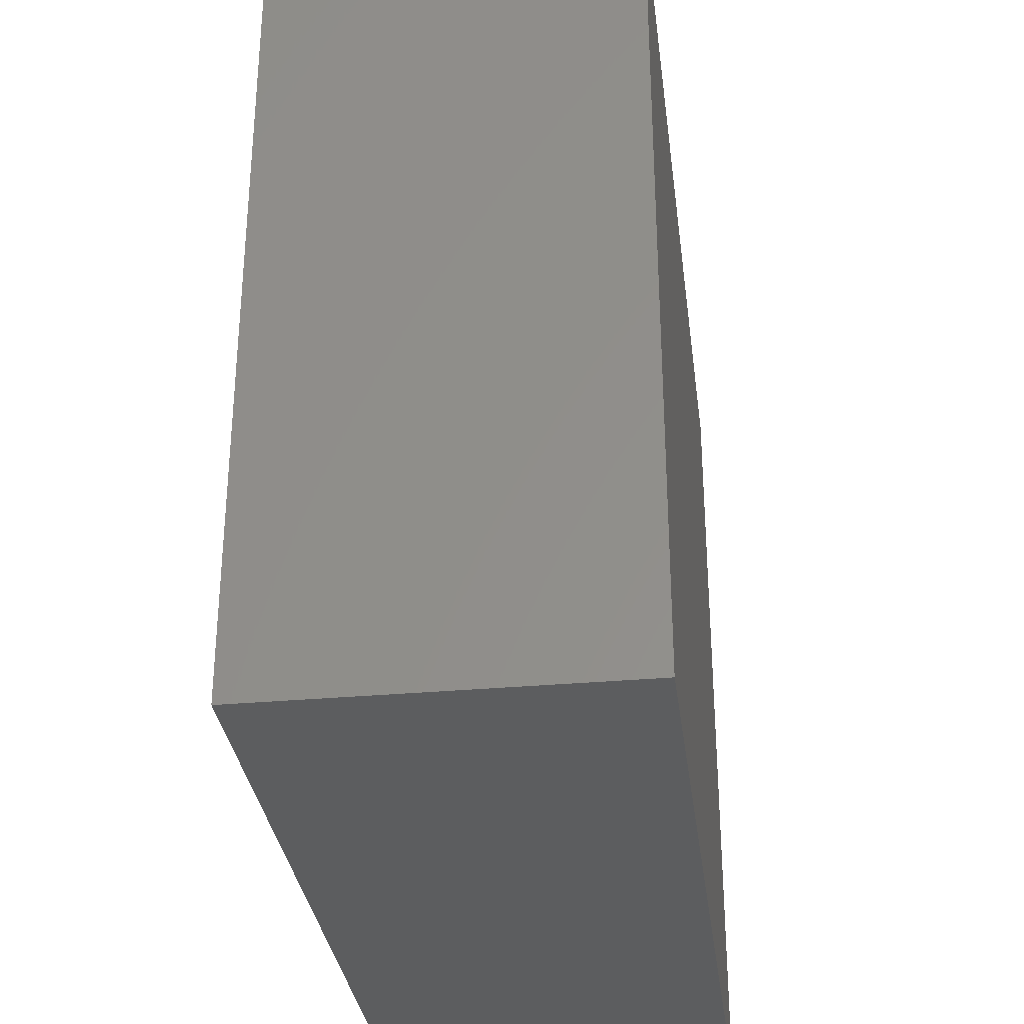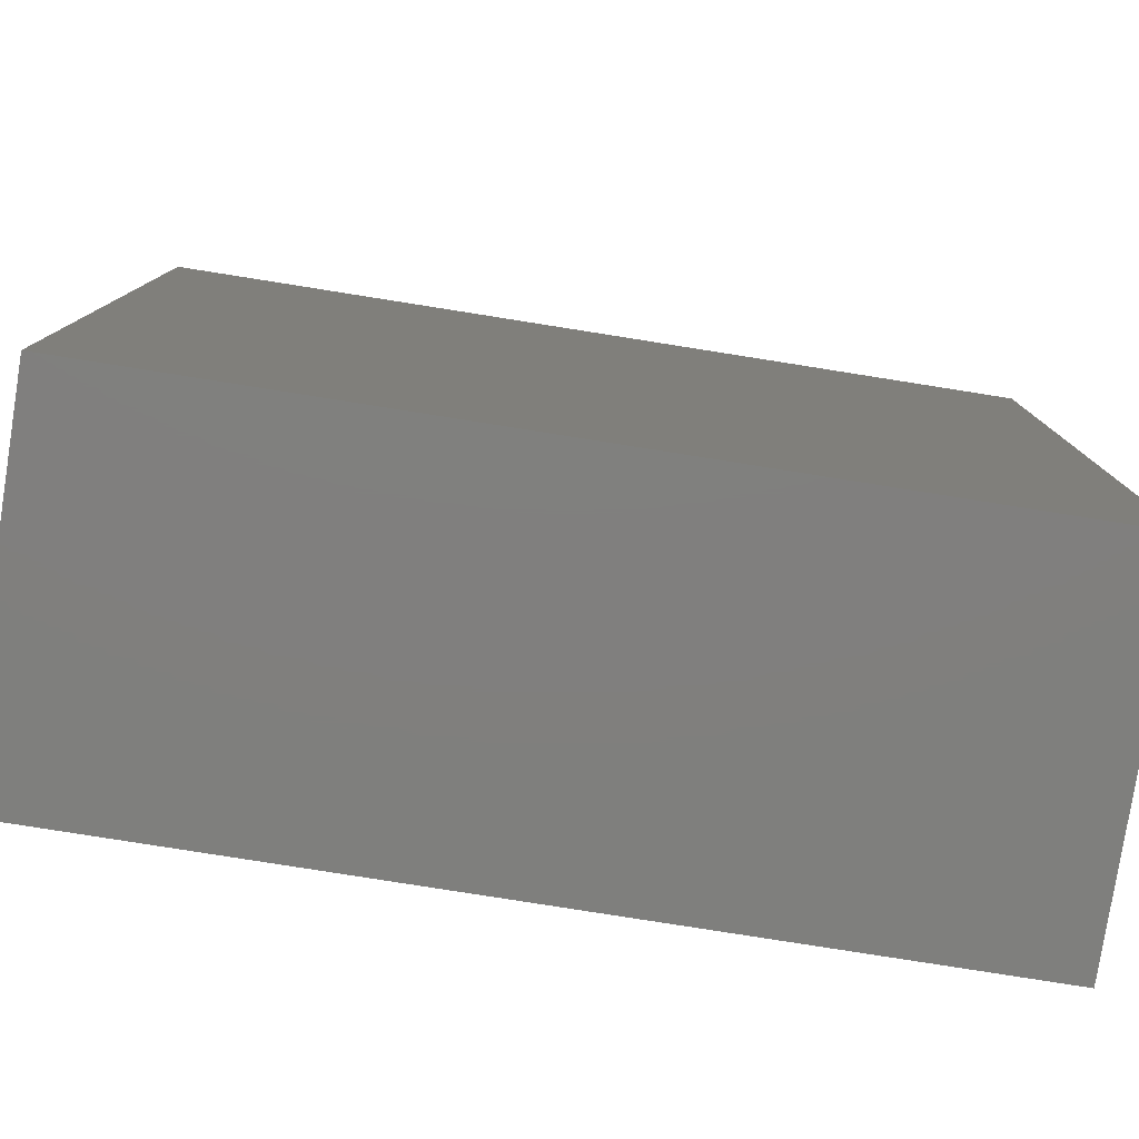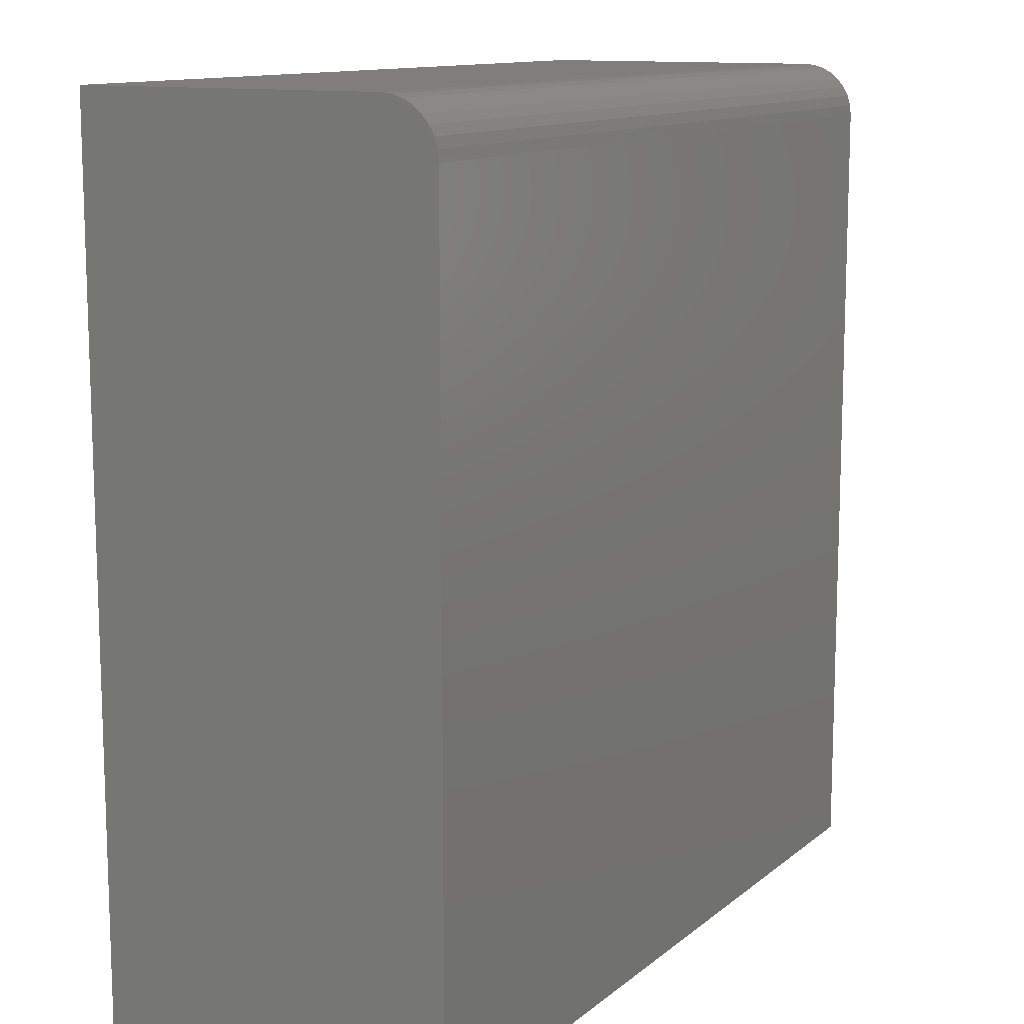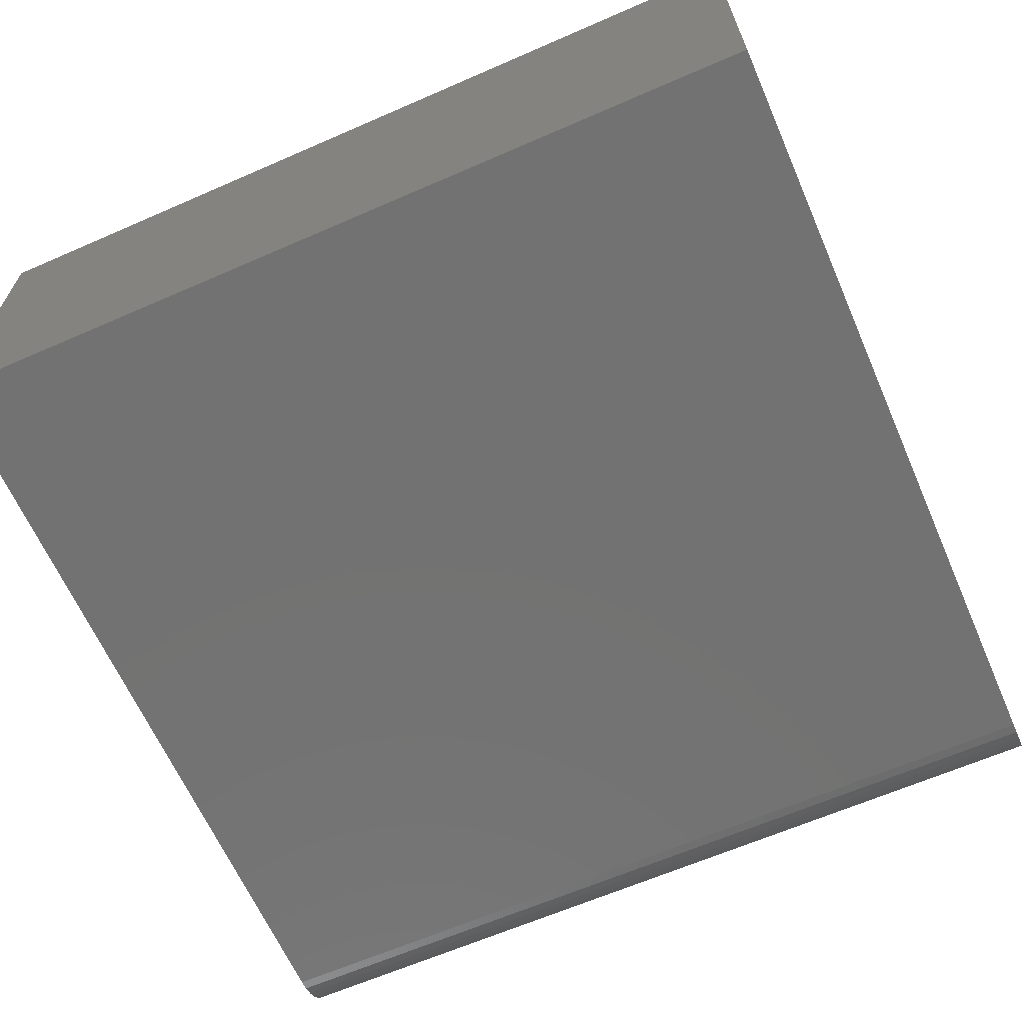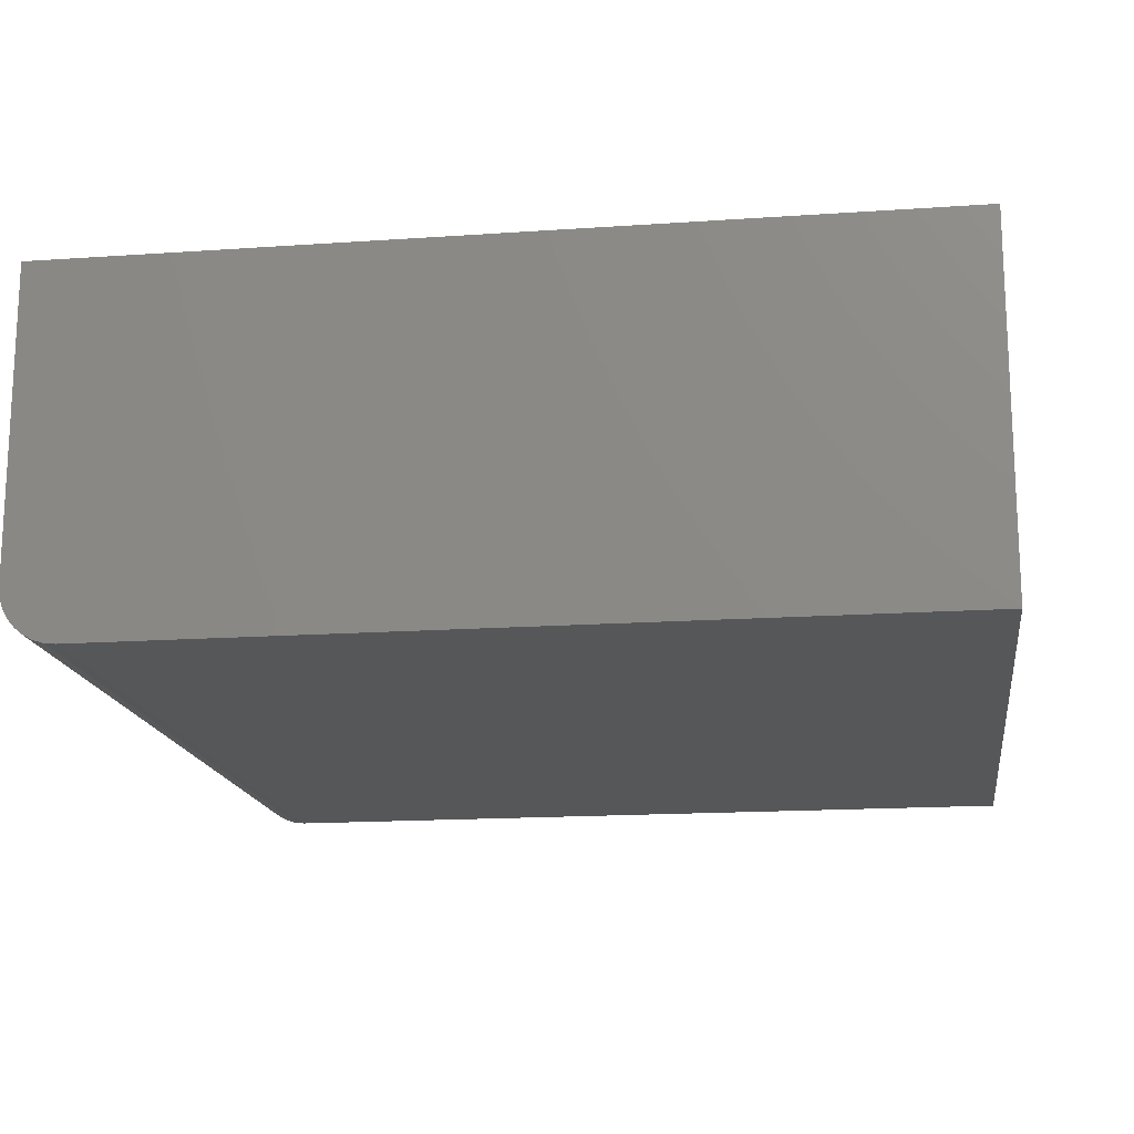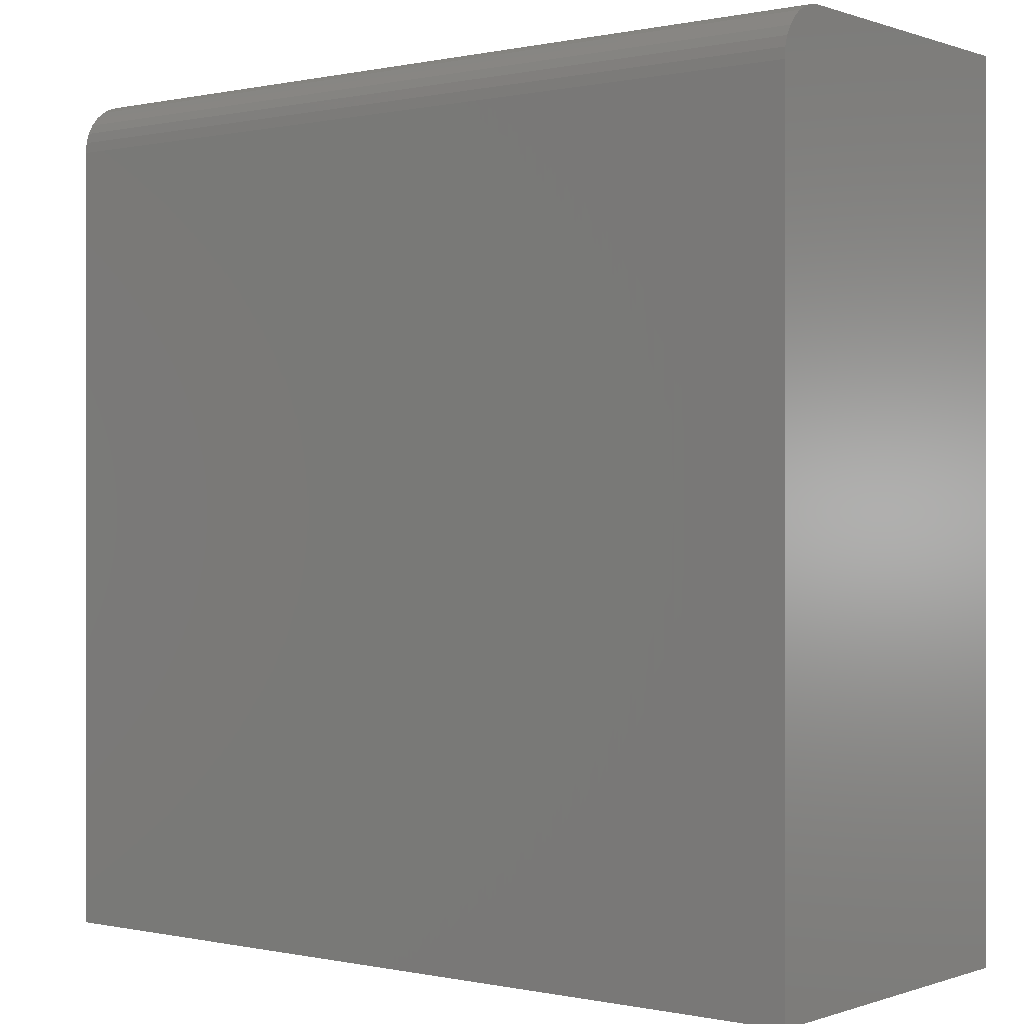
<metadata>
{"format":"stl","ext":"stl","renderer":"f3d","projection":"perspective","resolution":1024,"background":"white","views":[{"elev":-32.3,"azim":97.2,"up":"+Y"},{"elev":-79.4,"azim":171.0,"up":"+Y"},{"elev":12.0,"azim":119.4,"up":"+Y"},{"elev":-64.4,"azim":23.7,"up":"+Z"},{"elev":-16.3,"azim":-81.9,"up":"+Z"},{"elev":0.0,"azim":-141.5,"up":"+Y"}]}
</metadata>
<code>
# stl→obj: 24 verts, 44 faces
v -0.75 -0.75 0
v -0.75 0.6562 0
v 0.75 -0.75 0
v 0.75 0.6562 0
v -0.75 0.75 0.09375
v -0.75 0.7482 0.07546
v -0.75 0.75 0.6172
v -0.75 -0.75 0.6172
v -0.75 0.7429 0.05787
v -0.75 0.7342 0.04167
v -0.75 0.7225 0.02746
v -0.75 0.7083 0.0158
v -0.75 0.6921 0.007136
v -0.75 0.6745 0.001801
v 0.75 0.75 0.6172
v 0.75 0.75 0.09375
v 0.75 -0.75 0.6172
v 0.75 0.6745 0.001801
v 0.75 0.6921 0.007136
v 0.75 0.7083 0.0158
v 0.75 0.7225 0.02746
v 0.75 0.7342 0.04167
v 0.75 0.7429 0.05787
v 0.75 0.7482 0.07546
f 1 2 3
f 3 2 4
f 5 6 7
f 2 1 8
f 2 8 7
f 2 7 6
f 2 6 9
f 2 9 10
f 2 10 11
f 2 11 12
f 2 12 13
f 2 13 14
f 15 16 7
f 7 16 5
f 15 17 3
f 15 3 4
f 15 4 18
f 15 18 19
f 15 19 20
f 15 20 21
f 15 21 22
f 15 22 23
f 15 23 24
f 15 24 16
f 4 2 18
f 18 2 14
f 18 14 19
f 19 14 13
f 19 13 20
f 20 13 12
f 20 12 21
f 21 12 11
f 21 11 22
f 22 11 10
f 22 10 23
f 23 10 9
f 23 9 24
f 24 9 6
f 24 6 16
f 16 6 5
f 8 17 7
f 7 17 15
f 8 1 17
f 17 1 3

</code>
